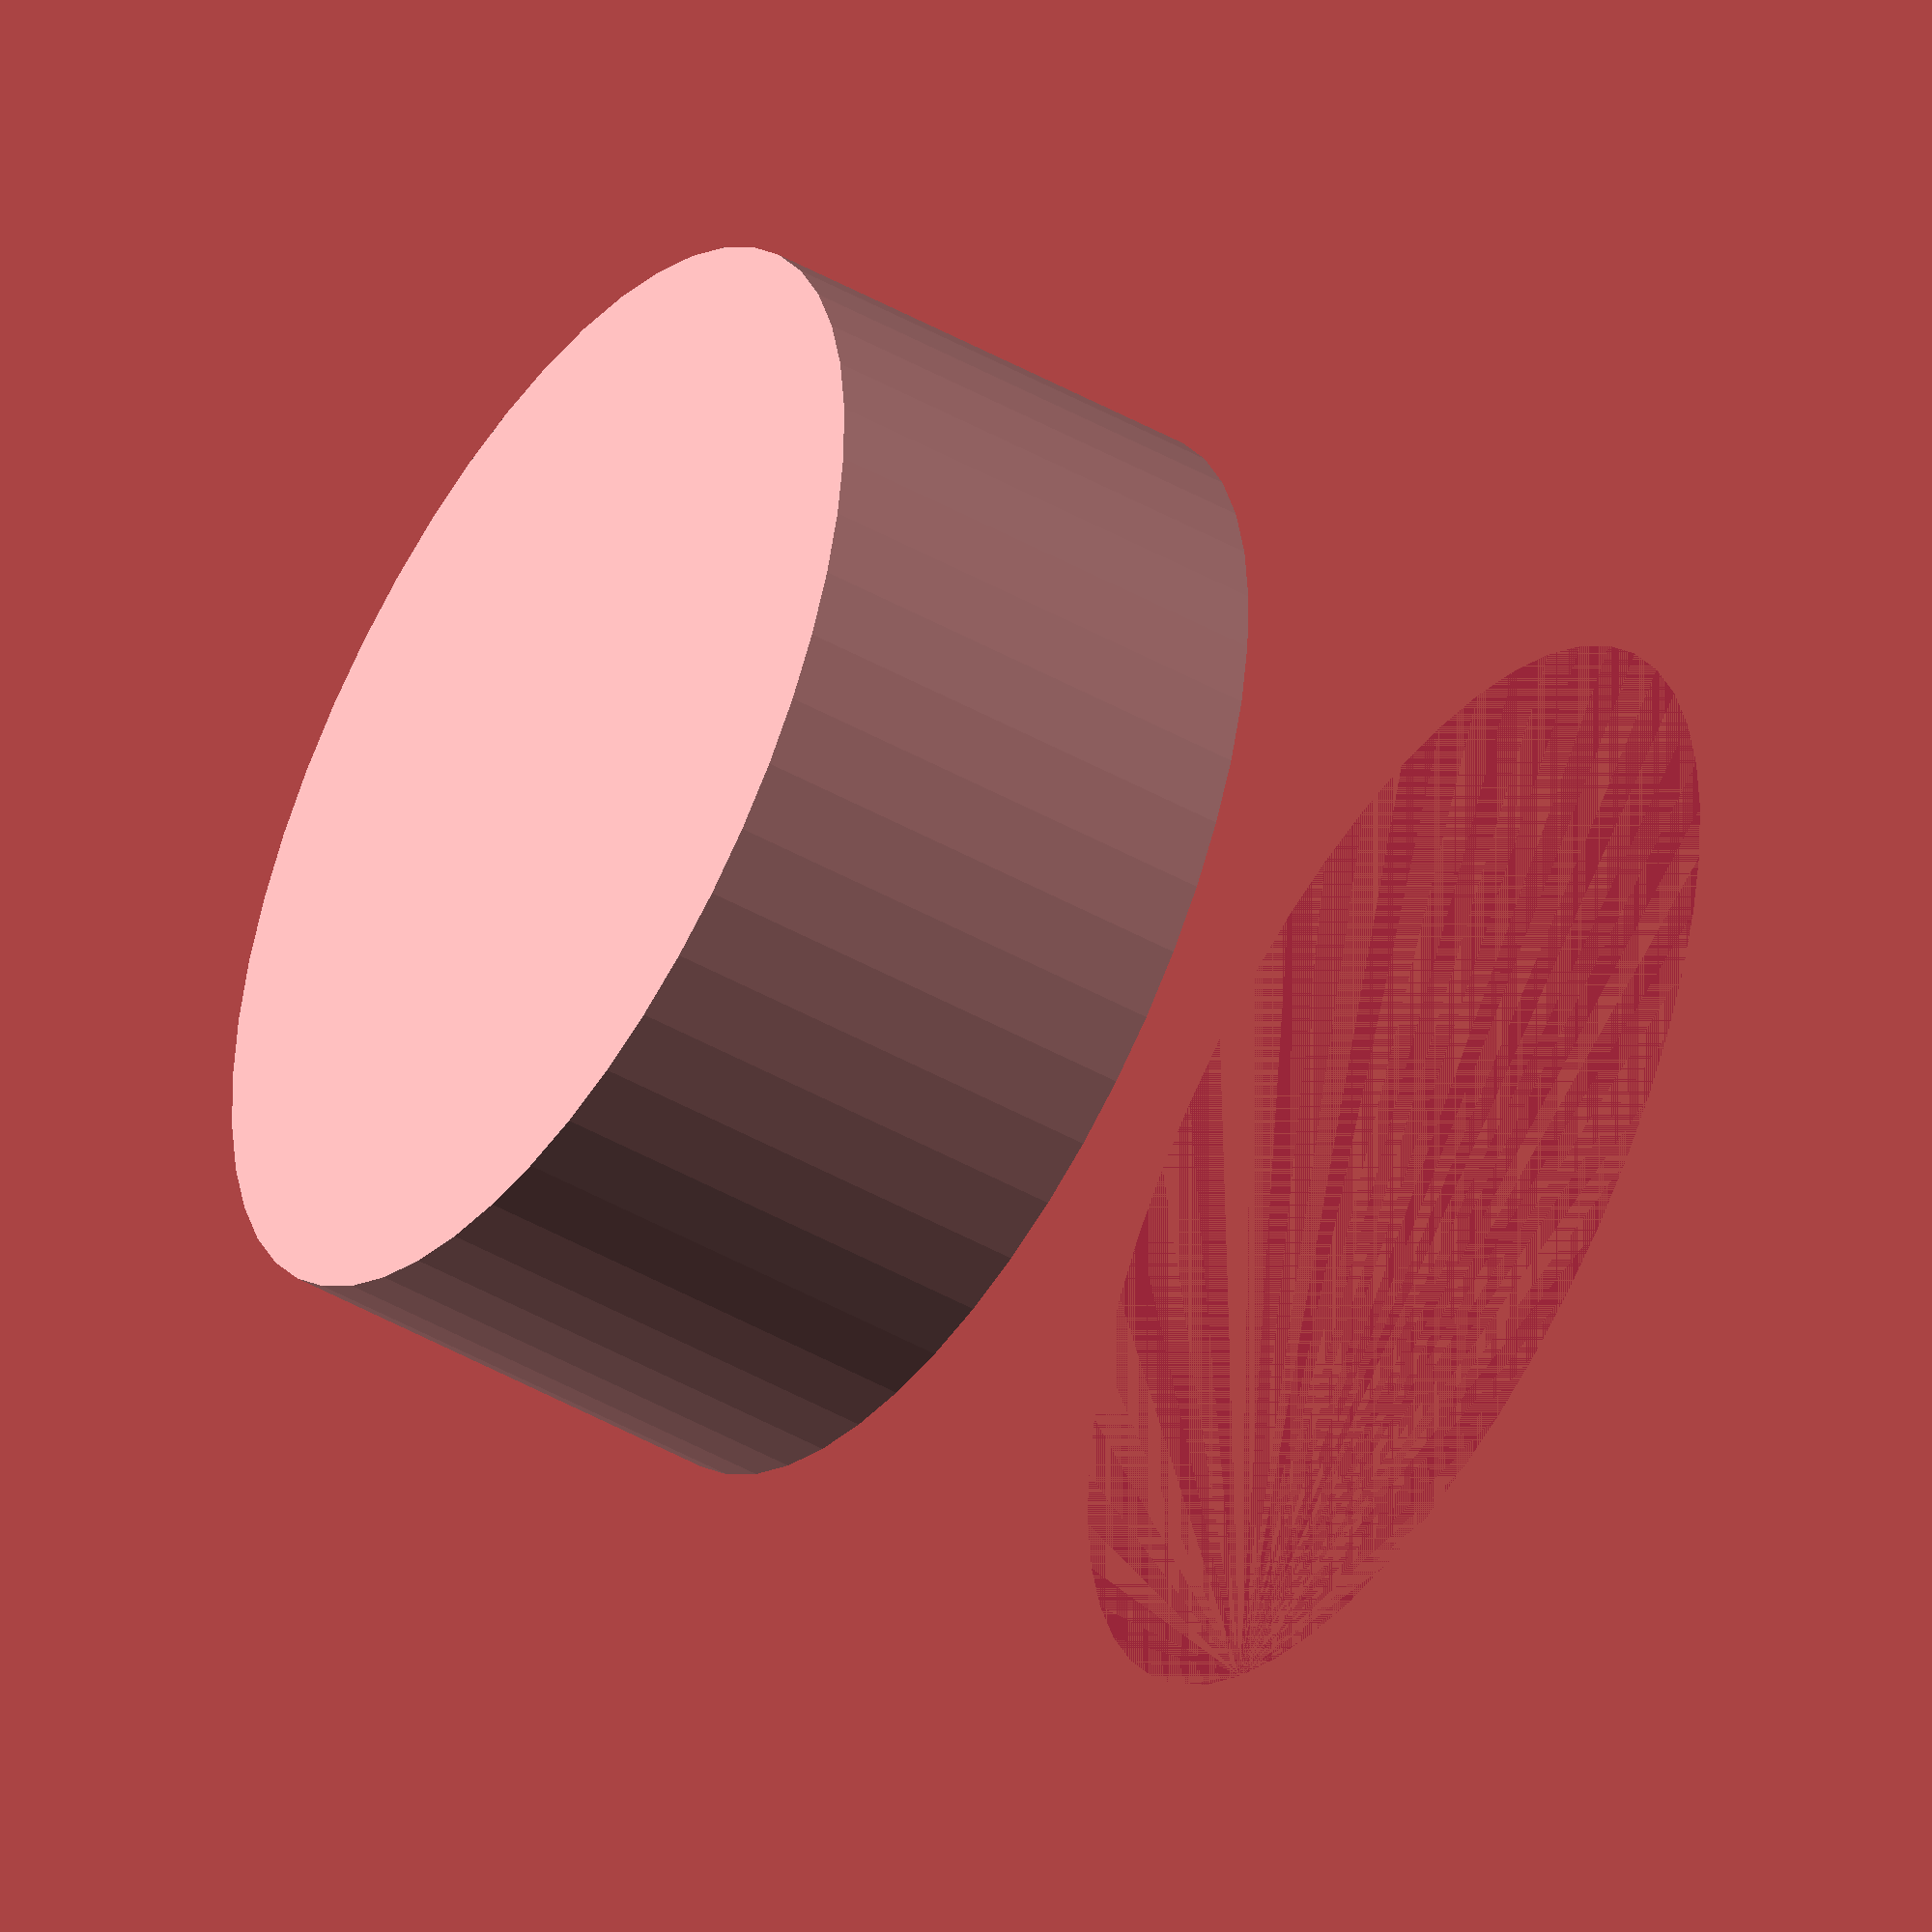
<openscad>
$fn = 50;


difference() {
	union() {
		hull() {
			cylinder(h = 9, r = 5);
			cylinder(h = 9, r = 5);
			cylinder(h = 9, r = 5);
			cylinder(h = 9, r = 5);
		}
	}
	union() {
		translate(v = [0, 0, 0]) {
			rotate(a = [0, 0, 0]) {
				difference() {
					union() {
						linear_extrude(height = 4.7500000000) {
							polygon(points = [[5.7892500000, 0.0000000000], [2.8946250000, 5.0136375689], [-2.8946250000, 5.0136375689], [-5.7892500000, 0.0000000000], [-2.8946250000, -5.0136375689], [2.8946250000, -5.0136375689]]);
						}
					}
					union();
				}
			}
		}
	}
}
</openscad>
<views>
elev=226.3 azim=91.4 roll=122.8 proj=o view=wireframe
</views>
